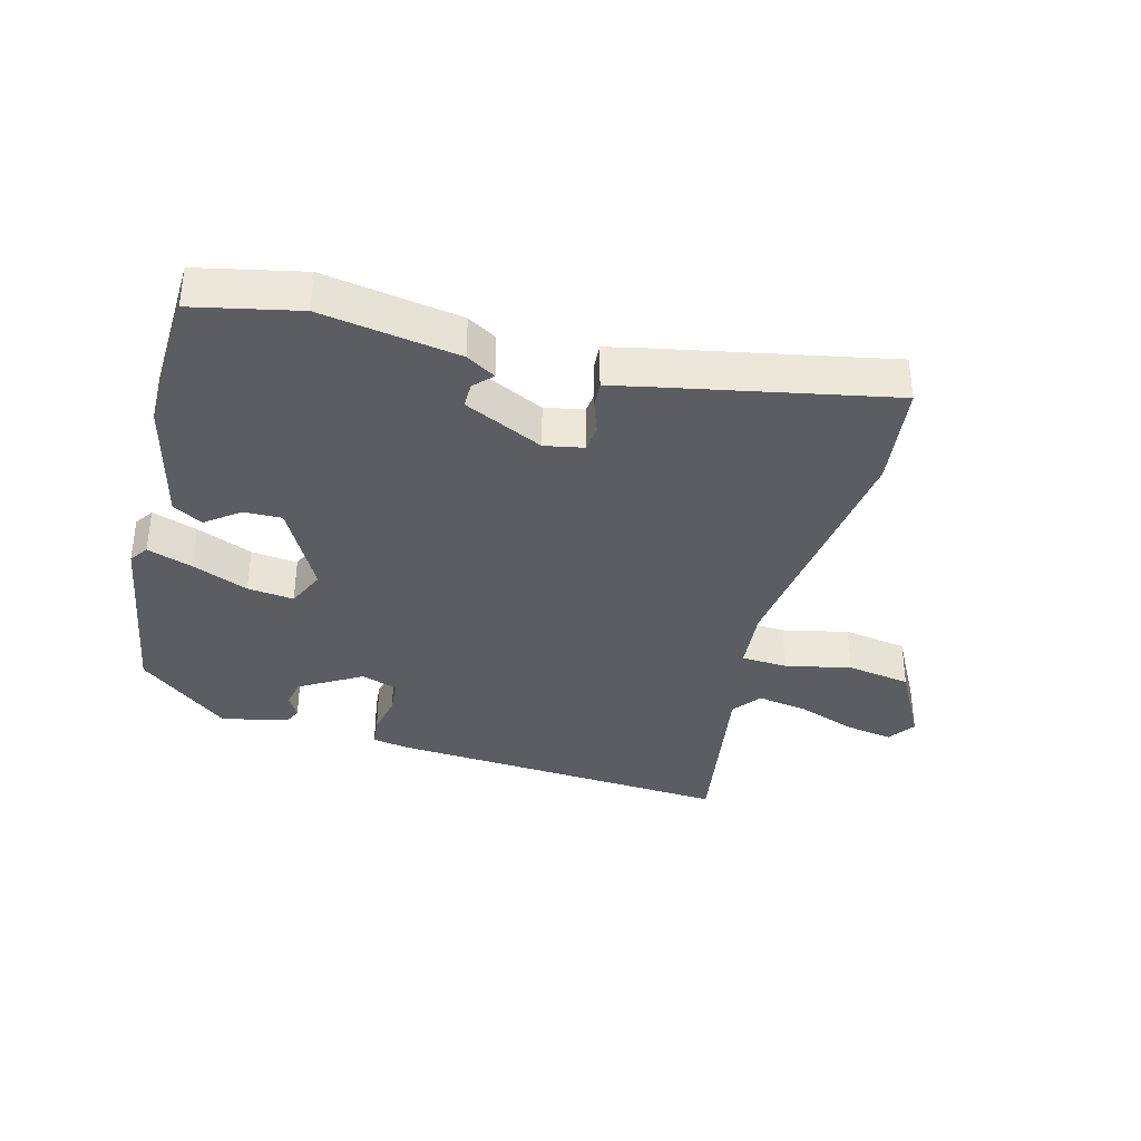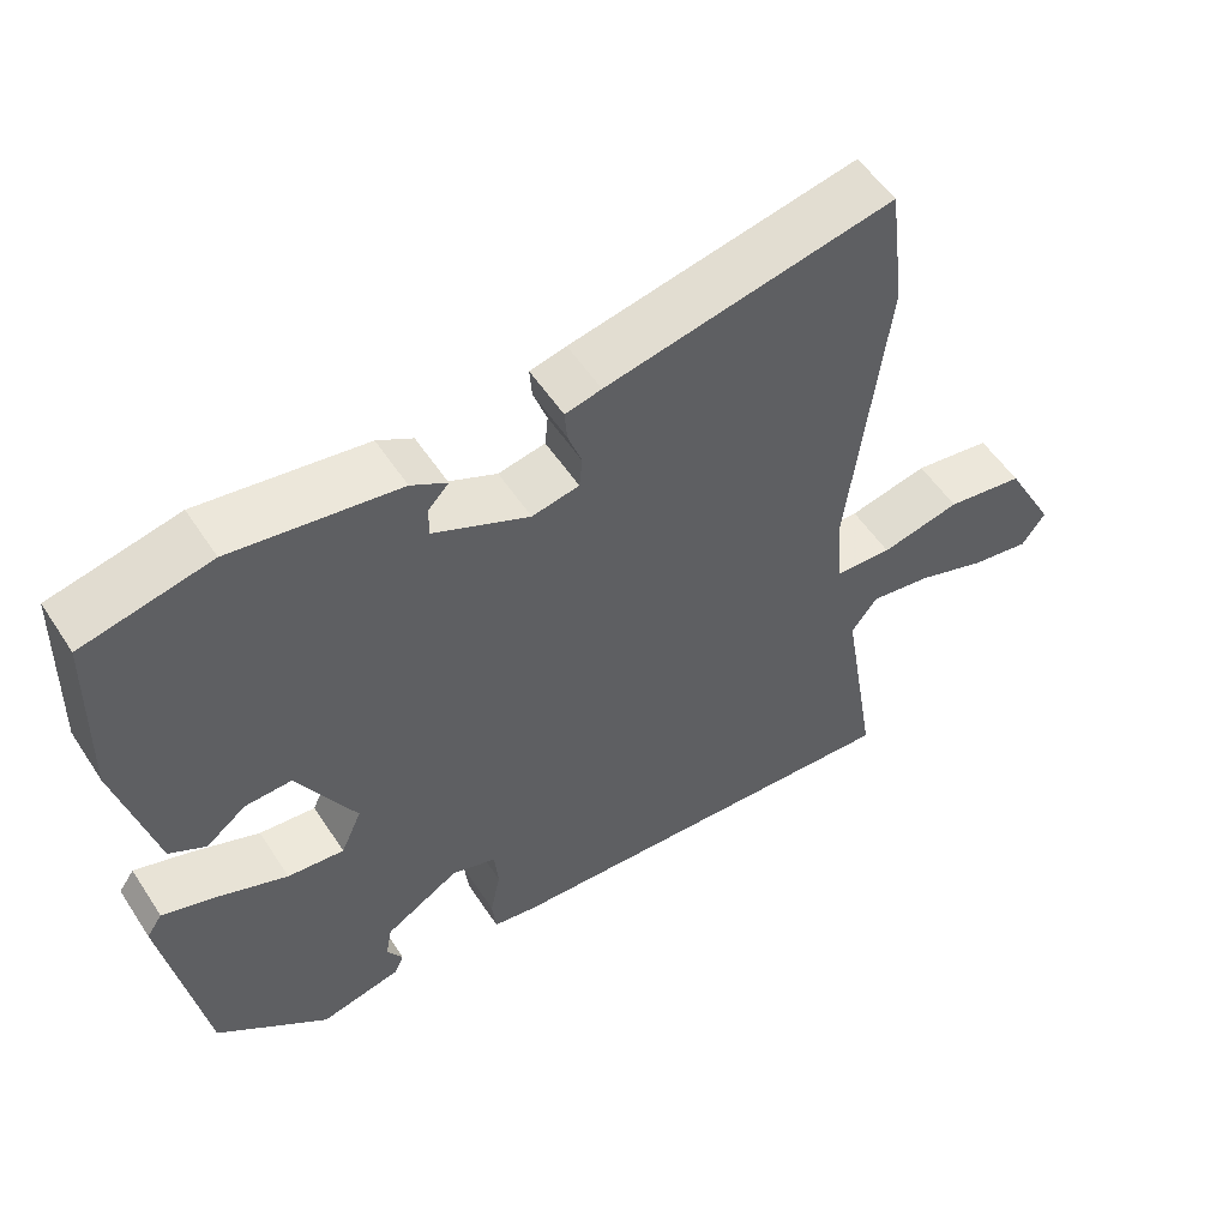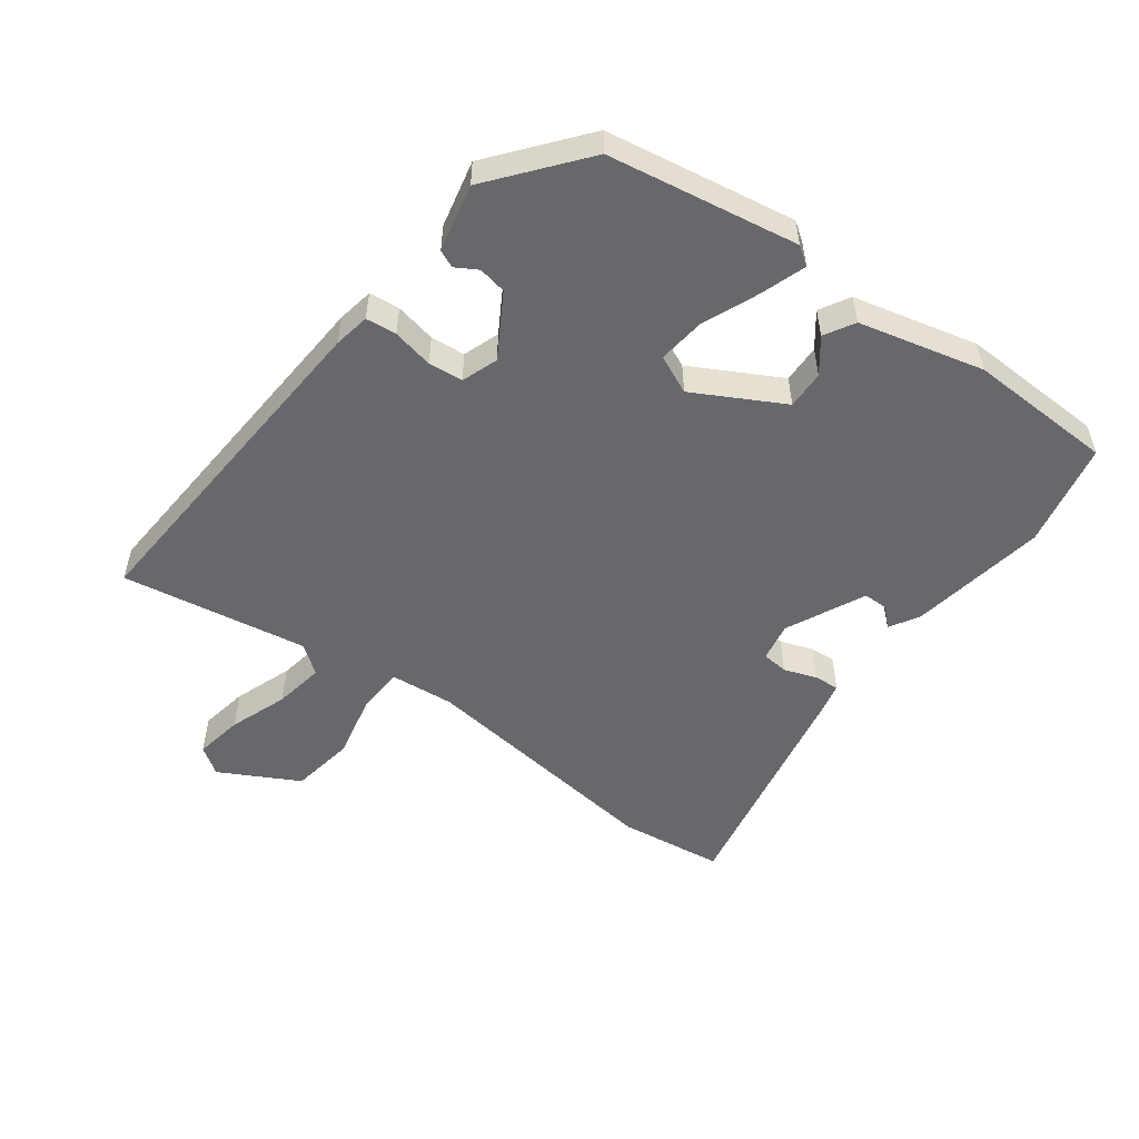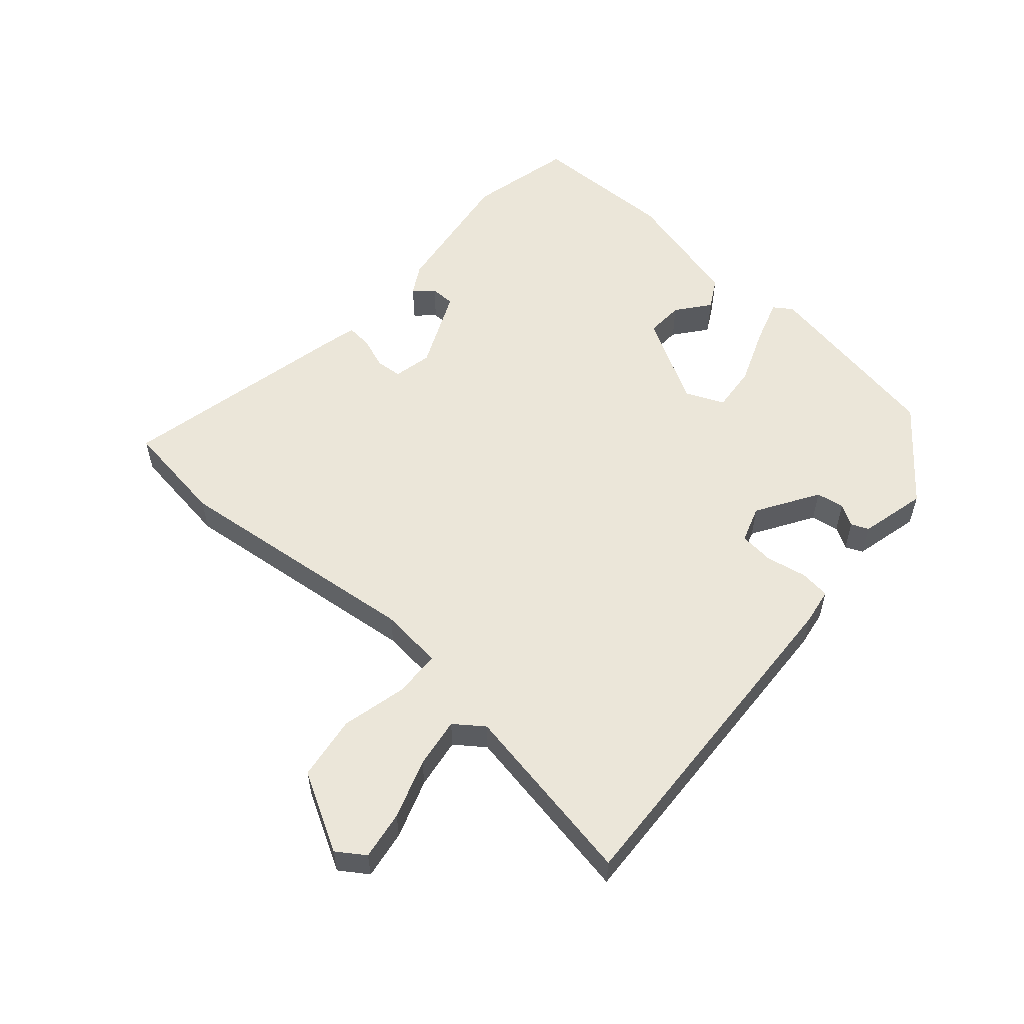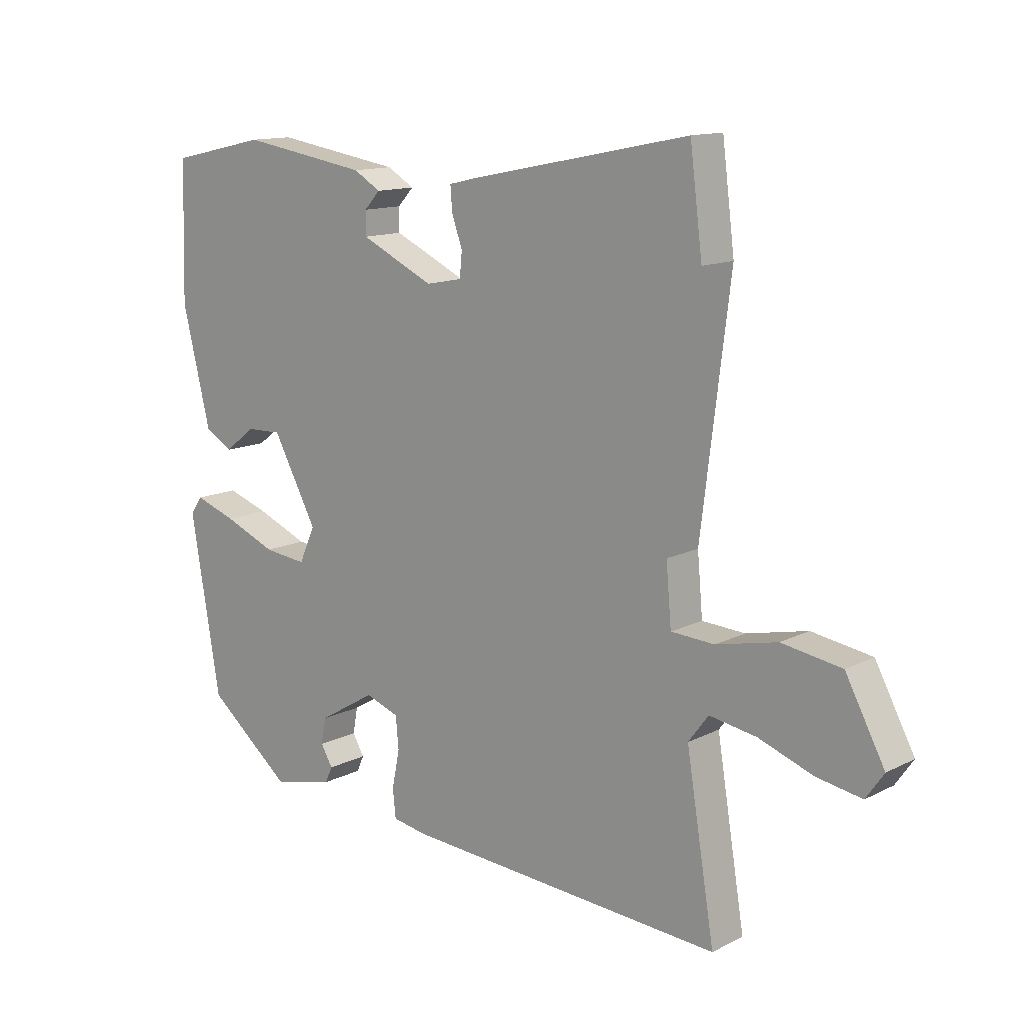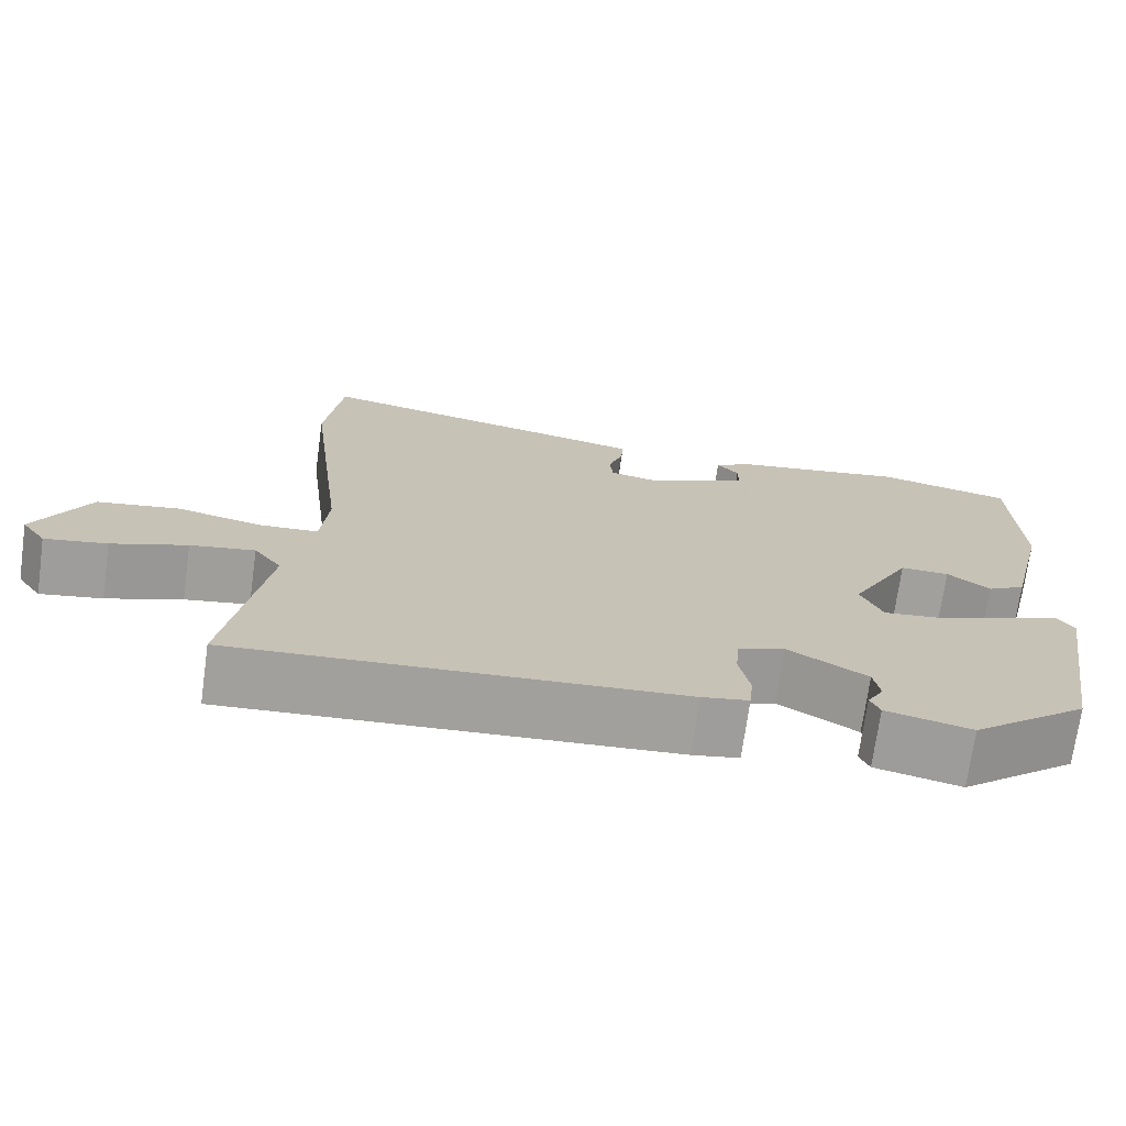
<metadata>
{"format":"obj","ext":"obj","renderer":"f3d","projection":"perspective","resolution":1024,"background":"white","views":[{"elev":-36.2,"azim":-15.1,"up":"+Y"},{"elev":54.6,"azim":-32.7,"up":"+Z"},{"elev":-52.4,"azim":-126.6,"up":"+Y"},{"elev":55.7,"azim":132.0,"up":"+Y"},{"elev":13.1,"azim":41.3,"up":"+Z"},{"elev":-71.7,"azim":172.1,"up":"+Z"}]}
</metadata>
<code>
v 0.49 0.07 0.579
v 0.511 0.07 0.414
v 0.462 0.07 0.018
v 0.471 0.07 -0.082
v 0.544 0.07 -0.086
v 0.647 0.07 -0.063
v 0.748 0.07 -0.079
v 0.814 0.07 -0.202
v 0.784 0.07 -0.245
v 0.708 0.07 -0.232
v 0.616 0.07 -0.199
v 0.537 0.07 -0.186
v 0.503 0.07 -0.231
v 0.551 0.07 -0.522
v 0.007 0.07 -0.488
v -0.05 0.07 -0.478
v -0.055 0.07 -0.43
v -0.042 0.07 -0.366
v -0.047 0.07 -0.312
v -0.104 0.07 -0.292
v -0.201 0.07 -0.35
v -0.209 0.07 -0.394
v -0.189 0.07 -0.428
v -0.201 0.07 -0.455
v -0.306 0.07 -0.479
v -0.449 0.07 -0.364
v -0.499 0.07 -0.068
v -0.479 0.07 -0.039
v -0.408 0.07 -0.063
v -0.32 0.07 -0.099
v -0.247 0.07 -0.107
v -0.22 0.07 -0.047
v -0.295 0.07 0.091
v -0.355 0.07 0.089
v -0.407 0.07 0.049
v -0.454 0.07 0.076
v -0.502 0.07 0.271
v -0.495 0.07 0.5
v -0.33 0.07 0.536
v -0.115 0.07 0.502
v -0.069 0.07 0.475
v -0.096 0.07 0.446
v -0.096 0.07 0.407
v 0.028 0.07 0.349
v 0.089 0.07 0.361
v 0.093 0.07 0.402
v 0.075 0.07 0.453
v 0.072 0.07 0.493
v 0.119 0.07 0.504
v 0.49 0 0.579
v 0.511 0 0.414
v 0.462 0 0.018
v 0.471 0 -0.082
v 0.544 0 -0.086
v 0.647 0 -0.063
v 0.748 0 -0.079
v 0.814 0 -0.202
v 0.784 0 -0.245
v 0.708 0 -0.232
v 0.616 0 -0.199
v 0.537 0 -0.186
v 0.503 0 -0.231
v 0.551 0 -0.522
v 0.007 0 -0.488
v -0.05 0 -0.478
v -0.055 0 -0.43
v -0.042 0 -0.366
v -0.047 0 -0.312
v -0.104 0 -0.292
v -0.201 0 -0.35
v -0.209 0 -0.394
v -0.189 0 -0.428
v -0.201 0 -0.455
v -0.306 0 -0.479
v -0.449 0 -0.364
v -0.499 0 -0.068
v -0.479 0 -0.039
v -0.408 0 -0.063
v -0.32 0 -0.099
v -0.247 0 -0.107
v -0.22 0 -0.047
v -0.295 0 0.091
v -0.355 0 0.089
v -0.407 0 0.049
v -0.454 0 0.076
v -0.502 0 0.271
v -0.495 0 0.5
v -0.33 0 0.536
v -0.115 0 0.502
v -0.069 0 0.475
v -0.096 0 0.446
v -0.096 0 0.407
v 0.028 0 0.349
v 0.089 0 0.361
v 0.093 0 0.402
v 0.075 0 0.453
v 0.072 0 0.493
v 0.119 0 0.504
f 46 47 48 49
f 45 46 49 1
f 39 40 41 42
f 39 42 43
f 38 39 43
f 37 38 43 44
f 34 35 36 37
f 33 34 37 44
f 27 28 29 30
f 25 26 27 30
f 25 30 31
f 22 23 24 25
f 21 22 25 31
f 20 21 31 32
f 15 16 17 18
f 13 14 15 18
f 12 13 18 19
f 8 9 10 11
f 8 11 12
f 5 6 7 8
f 4 5 8 12
f 45 1 2 3
f 45 3 4
f 32 33 44 45
f 19 20 32 45
f 4 12 19 45
f 98 97 96 95
f 50 98 95 94
f 91 90 89 88
f 92 91 88
f 92 88 87
f 93 92 87 86
f 86 85 84 83
f 93 86 83 82
f 79 78 77 76
f 79 76 75 74
f 80 79 74
f 74 73 72 71
f 80 74 71 70
f 81 80 70 69
f 67 66 65 64
f 67 64 63 62
f 68 67 62 61
f 60 59 58 57
f 61 60 57
f 57 56 55 54
f 61 57 54 53
f 52 51 50 94
f 53 52 94
f 94 93 82 81
f 94 81 69 68
f 94 68 61 53
f 1 50 51 2
f 2 51 52 3
f 3 52 53 4
f 4 53 54 5
f 5 54 55 6
f 6 55 56 7
f 7 56 57 8
f 8 57 58 9
f 9 58 59 10
f 10 59 60 11
f 11 60 61 12
f 12 61 62 13
f 13 62 63 14
f 14 63 64 15
f 15 64 65 16
f 16 65 66 17
f 17 66 67 18
f 18 67 68 19
f 19 68 69 20
f 20 69 70 21
f 21 70 71 22
f 22 71 72 23
f 23 72 73 24
f 24 73 74 25
f 25 74 75 26
f 26 75 76 27
f 27 76 77 28
f 28 77 78 29
f 29 78 79 30
f 30 79 80 31
f 31 80 81 32
f 32 81 82 33
f 33 82 83 34
f 34 83 84 35
f 35 84 85 36
f 36 85 86 37
f 37 86 87 38
f 38 87 88 39
f 39 88 89 40
f 40 89 90 41
f 41 90 91 42
f 42 91 92 43
f 43 92 93 44
f 44 93 94 45
f 45 94 95 46
f 46 95 96 47
f 47 96 97 48
f 48 97 98 49
f 49 98 50 1

</code>
